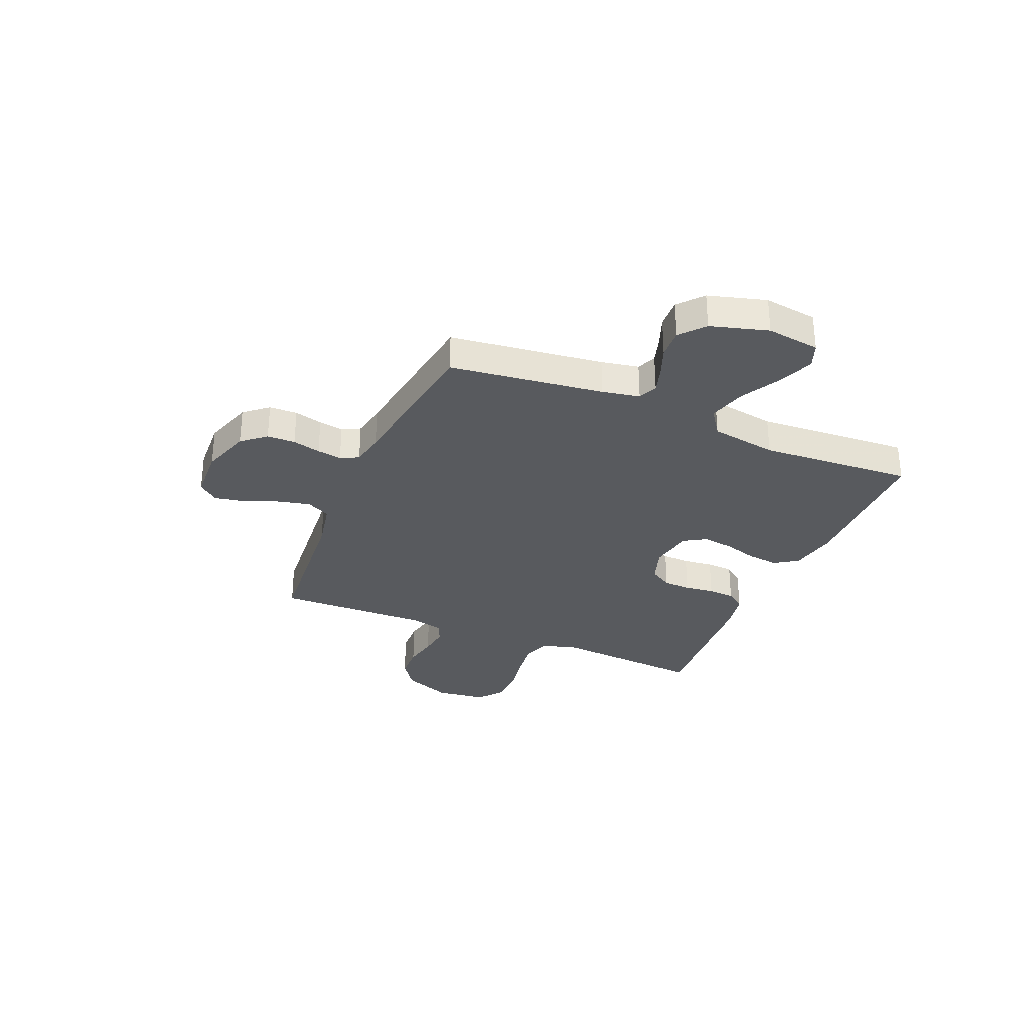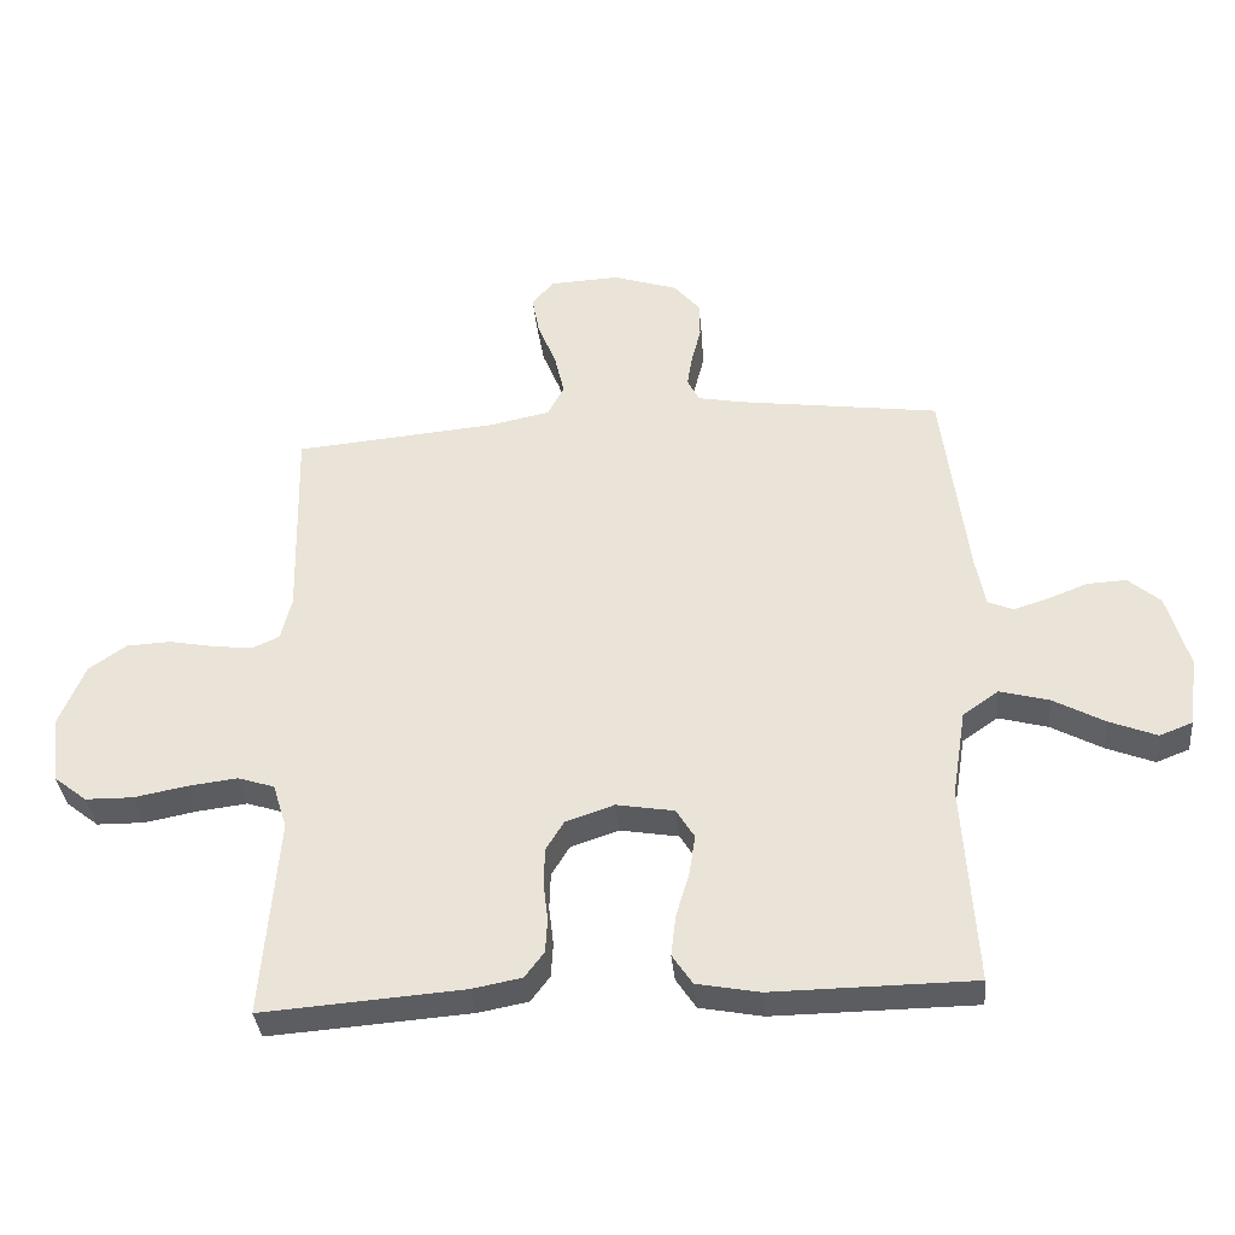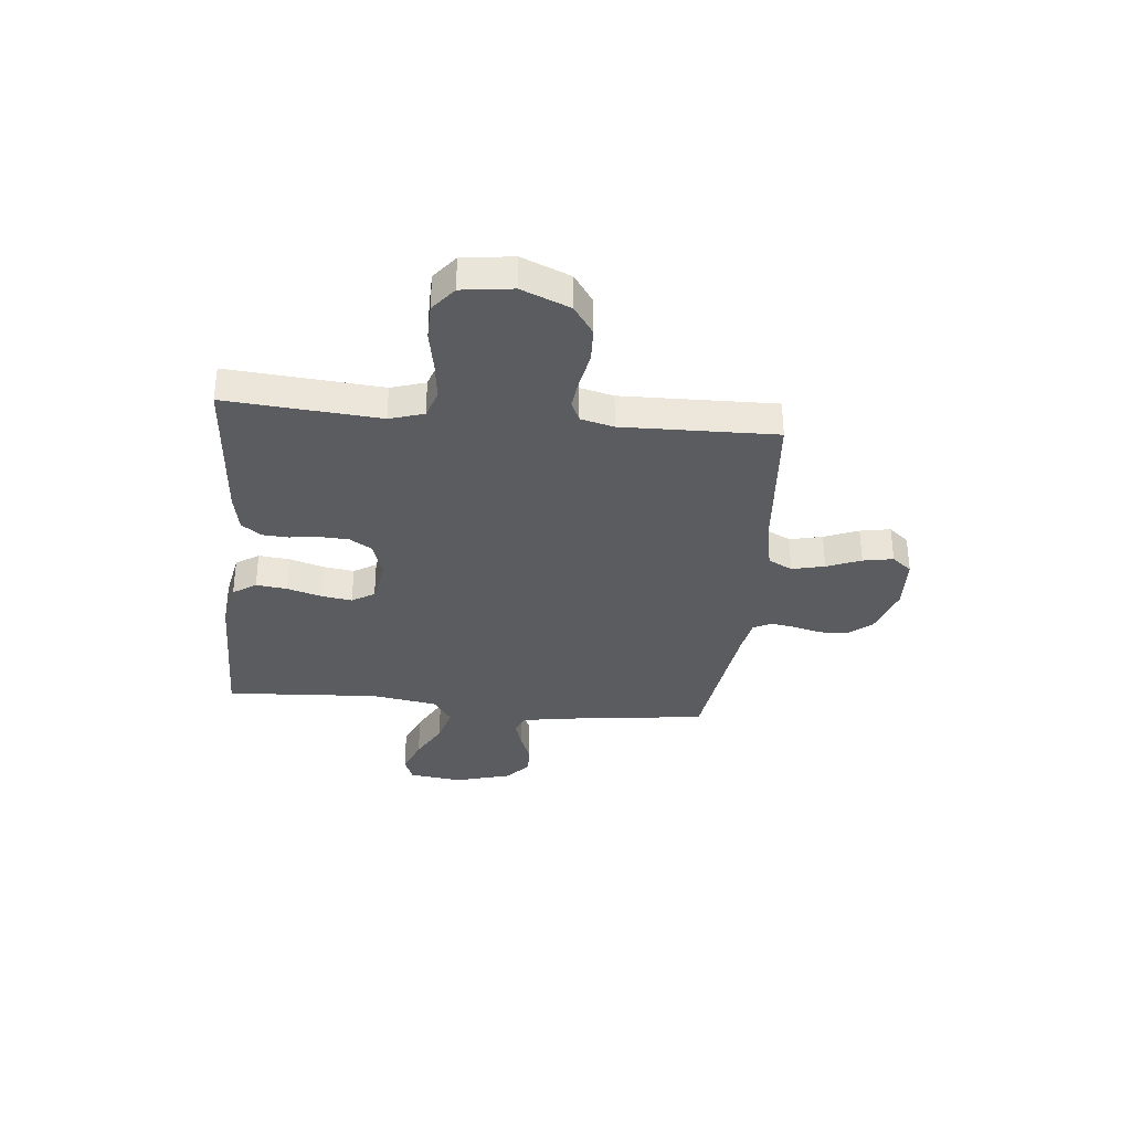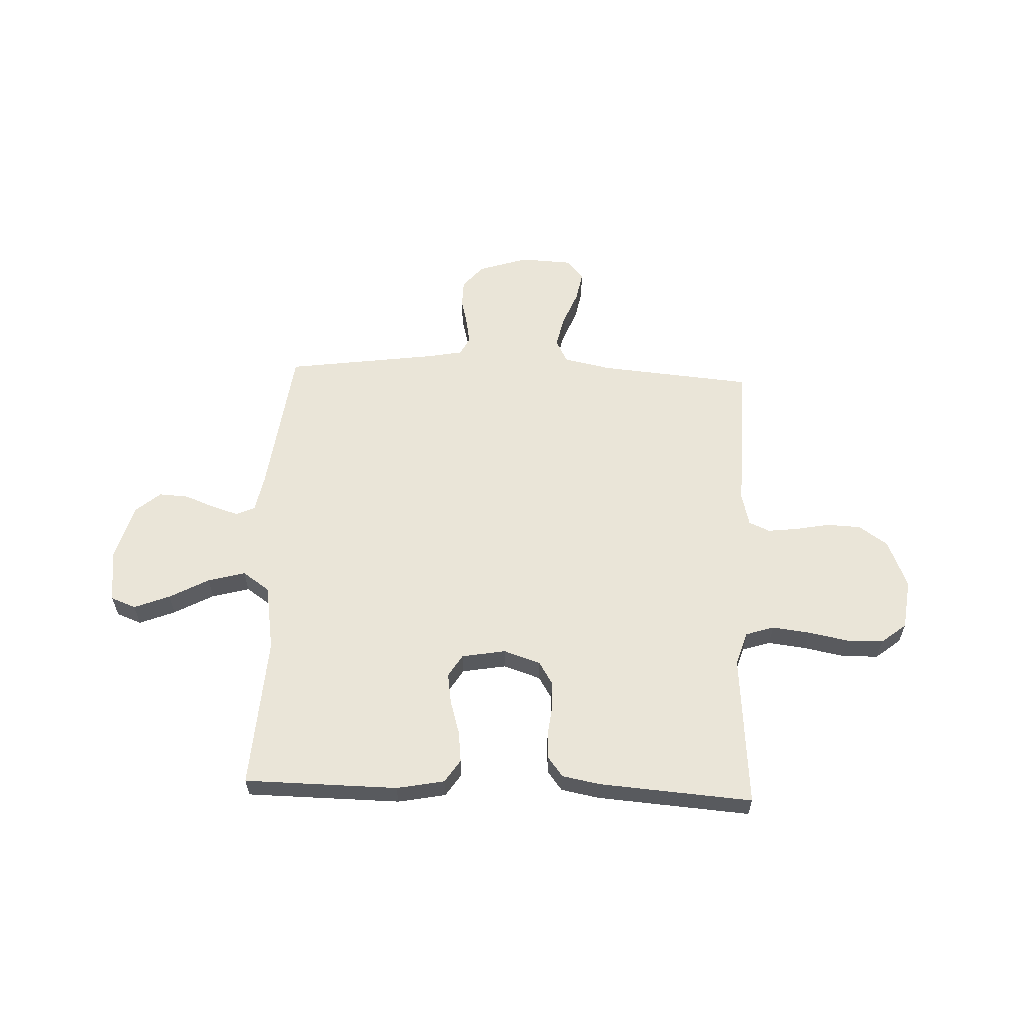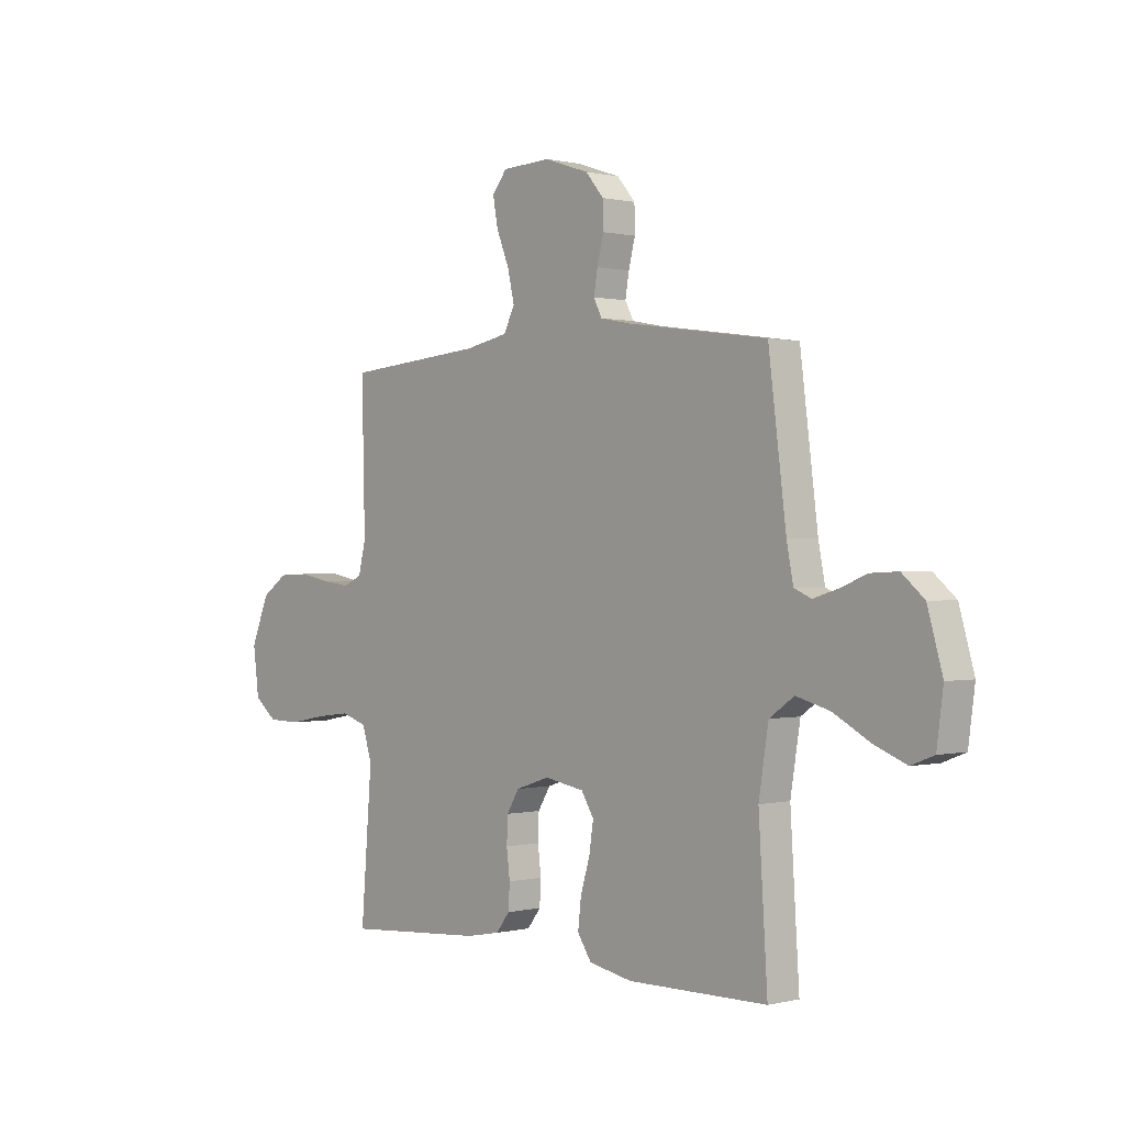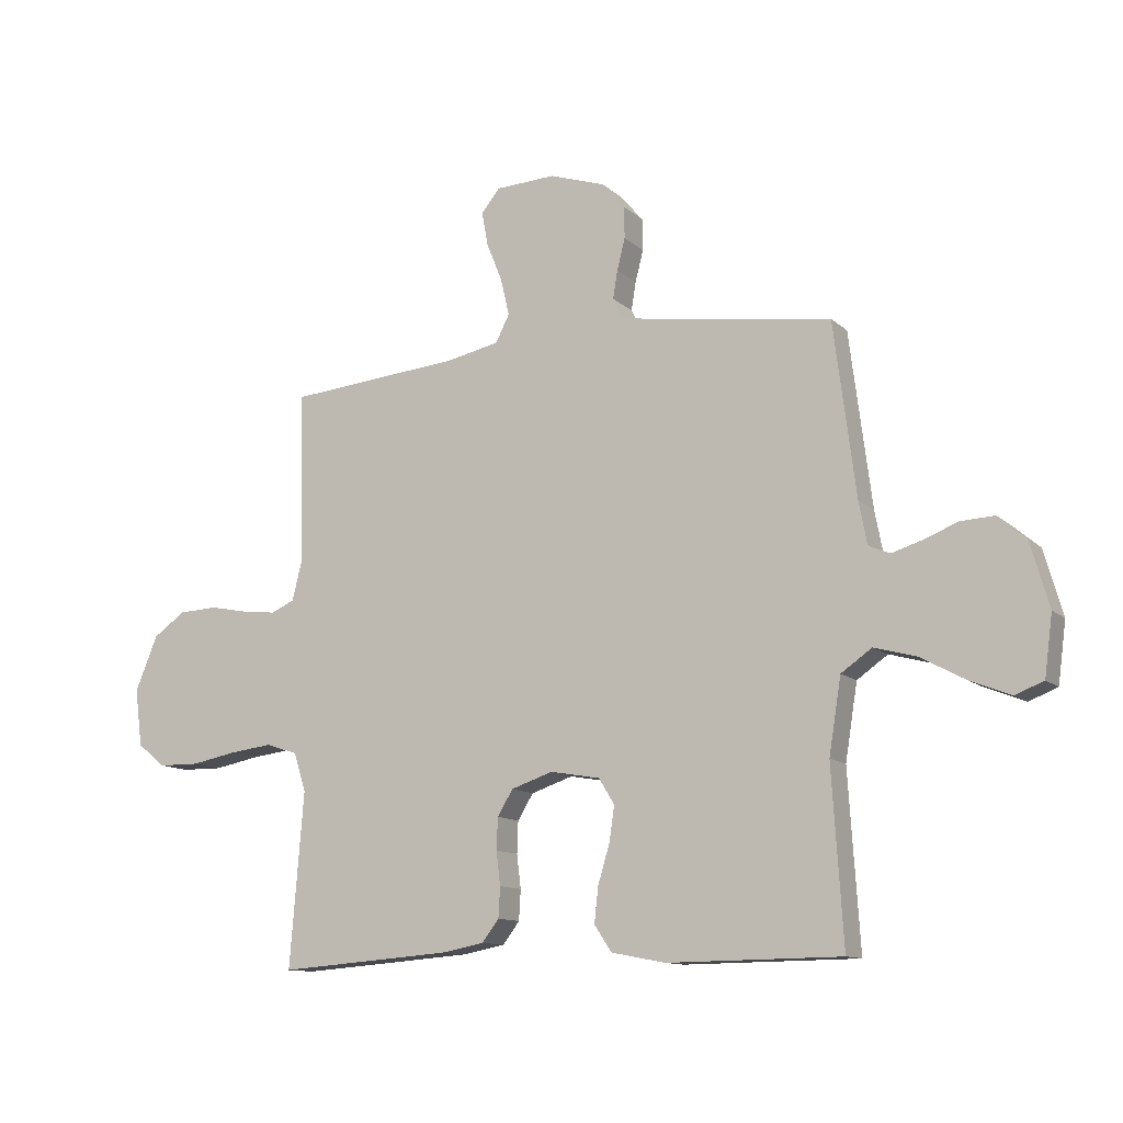
<metadata>
{"format":"obj","ext":"obj","renderer":"f3d","projection":"perspective","resolution":1024,"background":"white","views":[{"elev":-30.8,"azim":67.1,"up":"+Y"},{"elev":-35.9,"azim":5.4,"up":"+Z"},{"elev":-34.1,"azim":-95.7,"up":"+Y"},{"elev":59.1,"azim":-177.6,"up":"+Y"},{"elev":0.4,"azim":48.1,"up":"+Z"},{"elev":-11.8,"azim":27.5,"up":"+Z"}]}
</metadata>
<code>
v 0.5 0.07 0.5
v 0.538 0.07 0.2
v 0.552 0.07 0.127
v 0.589 0.07 0.111
v 0.641 0.07 0.127
v 0.7 0.07 0.15
v 0.758 0.07 0.153
v 0.806 0.07 0.112
v 0.838 0.07 0
v 0.824 0.07 -0.104
v 0.775 0.07 -0.123
v 0.705 0.07 -0.095
v 0.628 0.07 -0.053
v 0.555 0.07 -0.033
v 0.502 0.07 -0.07
v 0.481 0.07 -0.2
v 0.5 0.07 -0.5
v 0.2 0.07 -0.503
v 0.107 0.07 -0.485
v 0.077 0.07 -0.44
v 0.084 0.07 -0.379
v 0.104 0.07 -0.312
v 0.113 0.07 -0.252
v 0.086 0.07 -0.208
v 0 0.07 -0.193
v -0.072 0.07 -0.217
v -0.099 0.07 -0.261
v -0.101 0.07 -0.316
v -0.094 0.07 -0.374
v -0.097 0.07 -0.426
v -0.126 0.07 -0.464
v -0.2 0.07 -0.478
v -0.5 0.07 -0.5
v -0.476 0.07 -0.2
v -0.497 0.07 -0.133
v -0.552 0.07 -0.115
v -0.626 0.07 -0.124
v -0.705 0.07 -0.139
v -0.776 0.07 -0.138
v -0.825 0.07 -0.099
v -0.838 0.07 0
v -0.799 0.07 0.095
v -0.743 0.07 0.134
v -0.676 0.07 0.137
v -0.609 0.07 0.124
v -0.55 0.07 0.117
v -0.509 0.07 0.135
v -0.493 0.07 0.2
v -0.5 0.07 0.5
v -0.2 0.07 0.526
v -0.107 0.07 0.545
v -0.083 0.07 0.592
v -0.098 0.07 0.656
v -0.125 0.07 0.723
v -0.136 0.07 0.782
v -0.104 0.07 0.821
v 0 0.07 0.826
v 0.097 0.07 0.794
v 0.136 0.07 0.748
v 0.137 0.07 0.693
v 0.123 0.07 0.638
v 0.115 0.07 0.59
v 0.133 0.07 0.555
v 0.2 0.07 0.542
v 0.5 0 0.5
v 0.538 0 0.2
v 0.552 0 0.127
v 0.589 0 0.111
v 0.641 0 0.127
v 0.7 0 0.15
v 0.758 0 0.153
v 0.806 0 0.112
v 0.838 0 0
v 0.824 0 -0.104
v 0.775 0 -0.123
v 0.705 0 -0.095
v 0.628 0 -0.053
v 0.555 0 -0.033
v 0.502 0 -0.07
v 0.481 0 -0.2
v 0.5 0 -0.5
v 0.2 0 -0.503
v 0.107 0 -0.485
v 0.077 0 -0.44
v 0.084 0 -0.379
v 0.104 0 -0.312
v 0.113 0 -0.252
v 0.086 0 -0.208
v 0 0 -0.193
v -0.072 0 -0.217
v -0.099 0 -0.261
v -0.101 0 -0.316
v -0.094 0 -0.374
v -0.097 0 -0.426
v -0.126 0 -0.464
v -0.2 0 -0.478
v -0.5 0 -0.5
v -0.476 0 -0.2
v -0.497 0 -0.133
v -0.552 0 -0.115
v -0.626 0 -0.124
v -0.705 0 -0.139
v -0.776 0 -0.138
v -0.825 0 -0.099
v -0.838 0 0
v -0.799 0 0.095
v -0.743 0 0.134
v -0.676 0 0.137
v -0.609 0 0.124
v -0.55 0 0.117
v -0.509 0 0.135
v -0.493 0 0.2
v -0.5 0 0.5
v -0.2 0 0.526
v -0.107 0 0.545
v -0.083 0 0.592
v -0.098 0 0.656
v -0.125 0 0.723
v -0.136 0 0.782
v -0.104 0 0.821
v 0 0 0.826
v 0.097 0 0.794
v 0.136 0 0.748
v 0.137 0 0.693
v 0.123 0 0.638
v 0.115 0 0.59
v 0.133 0 0.555
v 0.2 0 0.542
f 59 60 61
f 58 59 61
f 57 58 61
f 56 57 61
f 55 56 61
f 54 55 61
f 53 54 61
f 52 53 61 62
f 51 52 62 63
f 48 49 50
f 51 63 64
f 50 51 64
f 48 50 64
f 47 48 64
f 43 44 45
f 42 43 45
f 41 42 45
f 40 41 45
f 39 40 45
f 38 39 45
f 37 38 45
f 36 37 45 46
f 35 36 46 47
f 32 33 34
f 31 32 34
f 30 31 34
f 29 30 34
f 28 29 34
f 34 35 47
f 28 34 47
f 27 28 47
f 20 21 22
f 19 20 22
f 18 19 22
f 17 18 22
f 16 17 22
f 15 16 22 23
f 14 15 23 24
f 11 12 13
f 10 11 13
f 9 10 13
f 8 9 13
f 7 8 13
f 6 7 13
f 5 6 13
f 4 5 13 14
f 14 24 25
f 4 14 25
f 3 4 25
f 64 1 2
f 26 27 47 64
f 25 26 64
f 3 25 64
f 2 3 64
f 125 124 123
f 125 123 122
f 125 122 121
f 125 121 120
f 125 120 119
f 125 119 118
f 125 118 117
f 126 125 117 116
f 127 126 116 115
f 114 113 112
f 128 127 115
f 128 115 114
f 128 114 112
f 128 112 111
f 109 108 107
f 109 107 106
f 109 106 105
f 109 105 104
f 109 104 103
f 109 103 102
f 109 102 101
f 110 109 101 100
f 111 110 100 99
f 98 97 96
f 98 96 95
f 98 95 94
f 98 94 93
f 98 93 92
f 111 99 98
f 111 98 92
f 111 92 91
f 86 85 84
f 86 84 83
f 86 83 82
f 86 82 81
f 86 81 80
f 87 86 80 79
f 88 87 79 78
f 77 76 75
f 77 75 74
f 77 74 73
f 77 73 72
f 77 72 71
f 77 71 70
f 77 70 69
f 78 77 69 68
f 89 88 78
f 89 78 68
f 89 68 67
f 66 65 128
f 128 111 91 90
f 128 90 89
f 128 89 67
f 128 67 66
f 1 65 66 2
f 2 66 67 3
f 3 67 68 4
f 4 68 69 5
f 5 69 70 6
f 6 70 71 7
f 7 71 72 8
f 8 72 73 9
f 9 73 74 10
f 10 74 75 11
f 11 75 76 12
f 12 76 77 13
f 13 77 78 14
f 14 78 79 15
f 15 79 80 16
f 16 80 81 17
f 17 81 82 18
f 18 82 83 19
f 19 83 84 20
f 20 84 85 21
f 21 85 86 22
f 22 86 87 23
f 23 87 88 24
f 24 88 89 25
f 25 89 90 26
f 26 90 91 27
f 27 91 92 28
f 28 92 93 29
f 29 93 94 30
f 30 94 95 31
f 31 95 96 32
f 32 96 97 33
f 33 97 98 34
f 34 98 99 35
f 35 99 100 36
f 36 100 101 37
f 37 101 102 38
f 38 102 103 39
f 39 103 104 40
f 40 104 105 41
f 41 105 106 42
f 42 106 107 43
f 43 107 108 44
f 44 108 109 45
f 45 109 110 46
f 46 110 111 47
f 47 111 112 48
f 48 112 113 49
f 49 113 114 50
f 50 114 115 51
f 51 115 116 52
f 52 116 117 53
f 53 117 118 54
f 54 118 119 55
f 55 119 120 56
f 56 120 121 57
f 57 121 122 58
f 58 122 123 59
f 59 123 124 60
f 60 124 125 61
f 61 125 126 62
f 62 126 127 63
f 63 127 128 64
f 64 128 65 1

</code>
